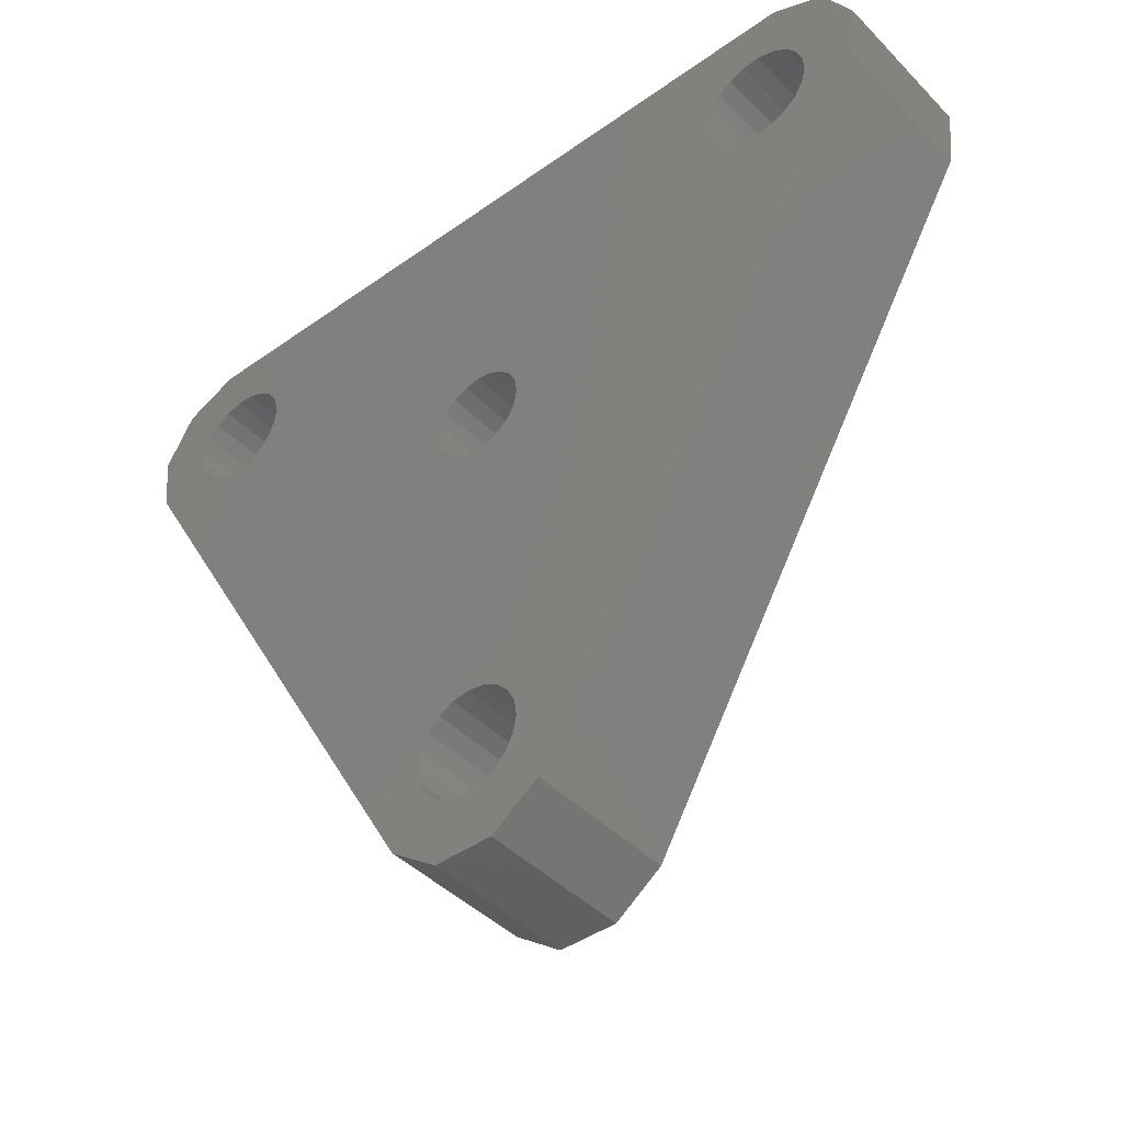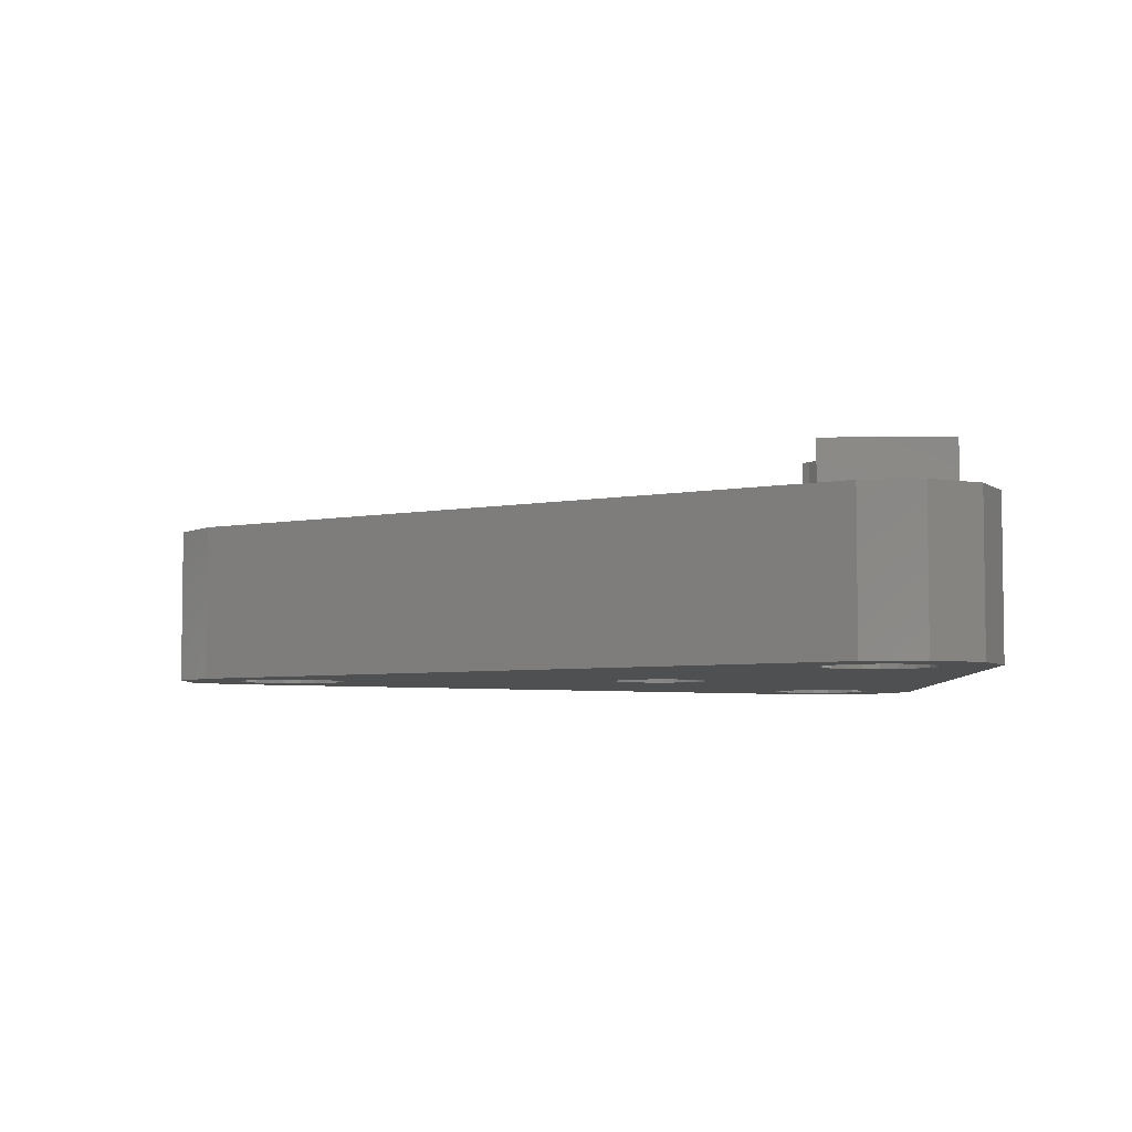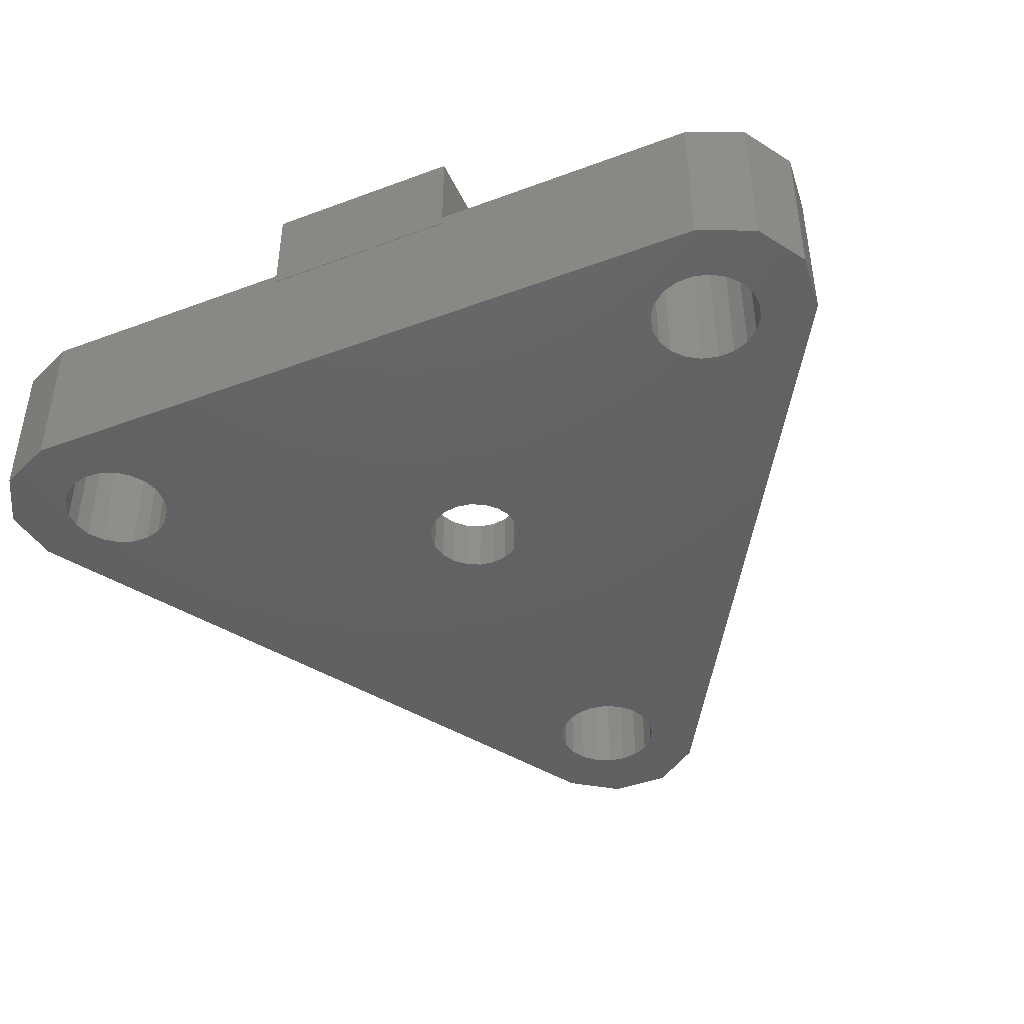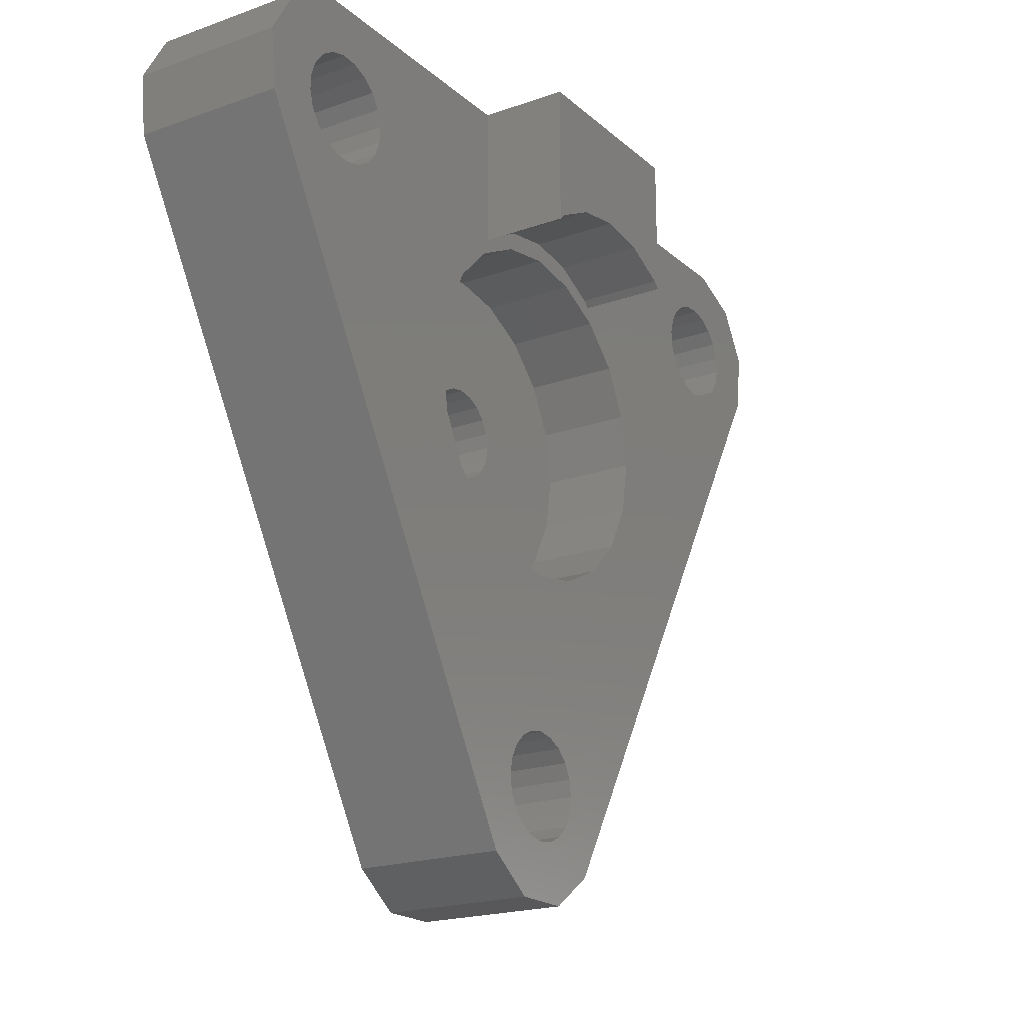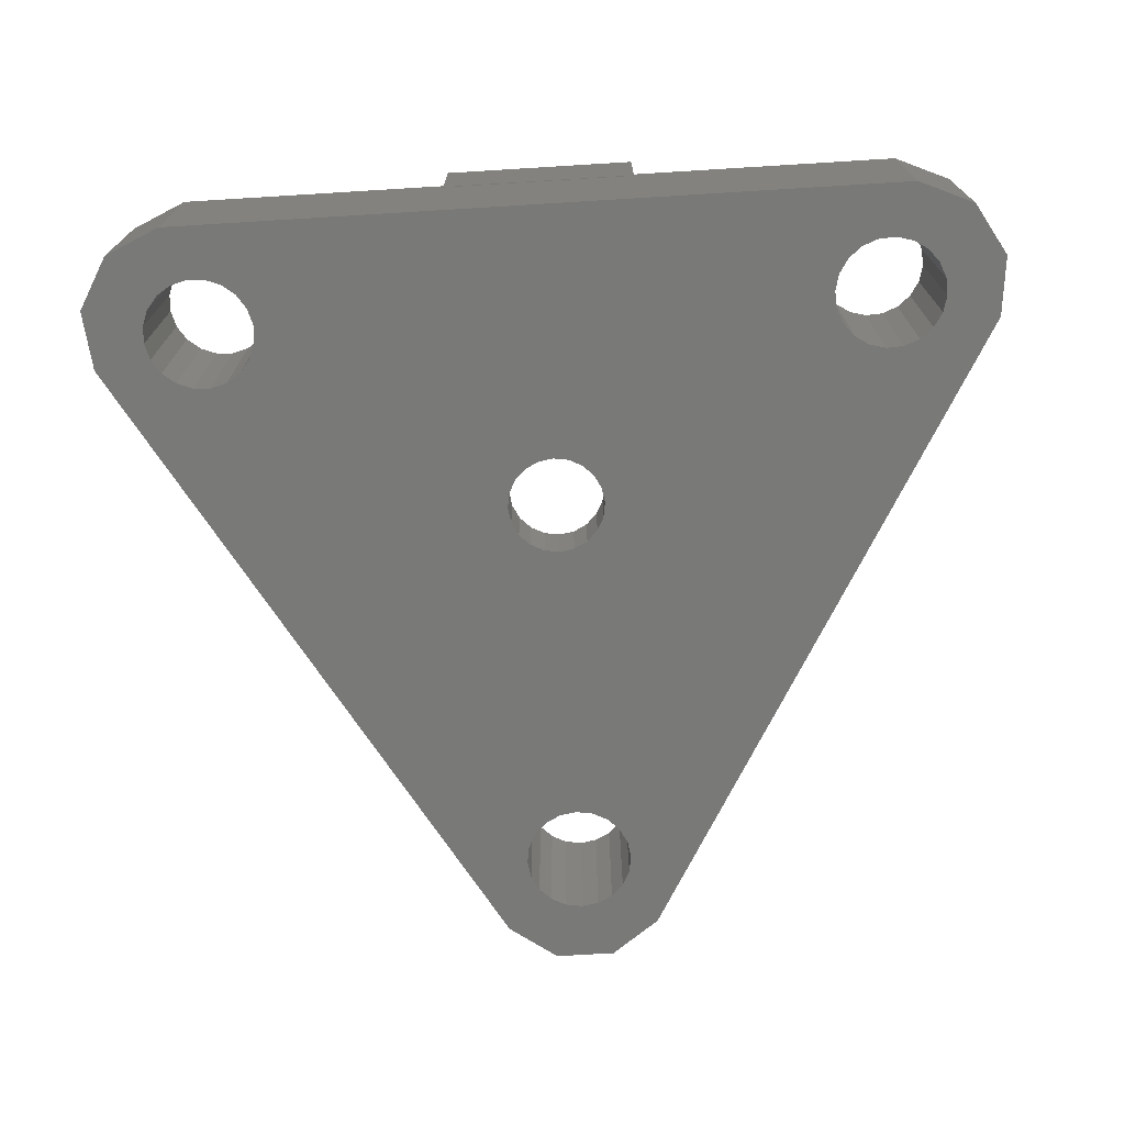
<metadata>
{"format":"stl","ext":"stl","renderer":"f3d","projection":"perspective","resolution":1024,"background":"white","views":[{"elev":-43.0,"azim":-139.8,"up":"+Y"},{"elev":-5.1,"azim":92.0,"up":"+Z"},{"elev":-43.6,"azim":-156.3,"up":"+Z"},{"elev":-20.0,"azim":-56.8,"up":"+Y"},{"elev":-71.9,"azim":-176.5,"up":"+Z"}]}
</metadata>
<code>
# stl→obj: 246 verts, 504 faces
v 22.75 8.466 -6
v 23.08 11.54 -6
v 21.53 14.22 -6
v 20.06 10.58 -6
v 18.71 15.47 -6
v 2.455 9.556 -6
v 5 8.098 -6
v 4.67 8.428 -6
v 7.348e-16 9.945 -6
v -2.455 9.556 -6
v 2.764 8.507 -6
v -18.71 15.47 -6
v -5 8.098 -6
v -5 15.47 -6
v -15.92 12.42 -6
v -20.06 10.58 -6
v -19.75 11.4 -6
v -23.08 11.54 -6
v 7.348e-16 -17.2 -6
v 17.03 7.215 -6
v 7.237 -5.258 -6
v 4.045 -23.94 -6
v 1.545 -25.76 -6
v 19.75 11.4 -6
v 20.11 9.707 -6
v 19.88 8.861 -6
v 19.4 8.126 -6
v 14.76 11.14 -6
v 15.24 11.87 -6
v 5 15.47 -6
v 5.258 -7.237 -6
v 14.9 8.6 -6
v 14.58 9.418 -6
v 1.646 -17.73 -6
v 2.265 -18.35 -6
v 15.45 7.919 -6
v 16.18 7.442 -6
v 7.237 5.258 -6
v 14.54 10.29 -6
v 15.92 12.42 -6
v 16.74 12.74 -6
v 17.61 12.78 -6
v 18.46 12.56 -6
v 19.19 12.08 -6
v 8.507 -2.764 -6
v 8.945 0 -6
v 18.72 7.575 -6
v 17.9 7.261 -6
v 0.8652 -17.34 -6
v -2.265 -18.35 -6
v 7.348e-16 -8.945 -6
v -2.663 -19.13 -6
v 5.258 7.237 -6
v -4.045 -23.94 -6
v -2.764 -8.507 -6
v -5.258 -7.237 -6
v -22.75 8.466 -6
v -7.237 -5.258 -6
v -8.507 -2.764 -6
v 2.663 -19.13 -6
v 2.8 -20 -6
v -8.945 0 -6
v -8.507 2.764 -6
v -4.67 8.428 -6
v -2.764 8.507 -6
v 7.348e-16 8.945 -6
v -19.4 8.126 -6
v -19.88 8.861 -6
v 8.507 2.764 -6
v 2.663 -20.87 -6
v 0.8652 -22.66 -6
v 7.348e-16 -22.8 -6
v -1.545 -25.76 -6
v 2.265 -21.65 -6
v 1.646 -22.27 -6
v -0.8652 -22.66 -6
v -19.19 12.08 -6
v -18.46 12.56 -6
v -21.53 14.22 -6
v -1.646 -22.27 -6
v -18.72 7.575 -6
v -2.8 -20 -6
v -7.237 5.258 -6
v -5.258 7.237 -6
v -1.646 -17.73 -6
v -0.8652 -17.34 -6
v 2.764 -8.507 -6
v -2.663 -20.87 -6
v -14.54 10.29 -6
v -14.58 9.418 -6
v -2.265 -21.65 -6
v -14.9 8.6 -6
v -15.45 7.919 -6
v -17.61 12.78 -6
v -16.18 7.442 -6
v -17.03 7.215 -6
v -17.9 7.261 -6
v -20.11 9.707 -6
v -16.74 12.74 -6
v -15.24 11.87 -6
v -14.76 11.14 -6
v 23.08 11.54 -14
v 21.53 14.22 -14
v 22.75 8.466 -14
v 4.045 -23.94 -14
v 1.545 -25.76 -14
v -1.545 -25.76 -14
v -4.045 -23.94 -14
v -22.75 8.466 -14
v -23.08 11.54 -14
v -21.53 14.22 -14
v -18.71 15.47 -14
v 18.71 15.47 -14
v 5 15.47 -6.5
v -5 15.47 -6.5
v -5 8.098 -1.5
v -5 15.5 -1.5
v -5 15.5 -6.5
v -4.67 8.428 -1.5
v -2.455 9.556 -1.5
v 1.837e-16 9.945 -1.5
v 2.455 9.556 -1.5
v 4.67 8.428 -1.5
v 5 8.098 -1.5
v 5 15.5 -1.5
v 5 15.5 -6.5
v 19.75 11.4 -14
v 20.06 10.58 -14
v 20.11 9.707 -14
v 19.19 12.08 -14
v 18.46 12.56 -14
v 17.61 12.78 -14
v 16.74 12.74 -14
v 15.92 12.42 -14
v 15.24 11.87 -14
v 14.76 11.14 -14
v 14.54 10.29 -14
v 14.58 9.418 -14
v 14.9 8.6 -14
v 15.45 7.919 -14
v 16.18 7.442 -14
v 17.03 7.215 -14
v 17.9 7.261 -14
v 18.72 7.575 -14
v 19.4 8.126 -14
v 19.88 8.861 -14
v 8.507 2.764 -11
v 8.945 0 -11
v 8.507 -2.764 -11
v 7.237 5.258 -11
v 5.258 7.237 -11
v 2.764 8.507 -11
v 1.347e-15 8.945 -11
v -2.764 8.507 -11
v -5.258 7.237 -11
v -7.237 5.258 -11
v -8.507 2.764 -11
v -8.945 0 -11
v -8.507 -2.764 -11
v -7.237 -5.258 -11
v -5.258 -7.237 -11
v -2.764 -8.507 -11
v 1.347e-15 -8.945 -11
v 2.764 -8.507 -11
v 5.258 -7.237 -11
v 7.237 -5.258 -11
v 2.663 -19.13 -14
v 2.8 -20 -14
v 2.663 -20.87 -14
v 2.265 -18.35 -14
v 1.646 -17.73 -14
v 0.8652 -17.34 -14
v 1.715e-15 -17.2 -14
v -0.8652 -17.34 -14
v -1.646 -17.73 -14
v -2.265 -18.35 -14
v -2.663 -19.13 -14
v -2.8 -20 -14
v -2.663 -20.87 -14
v -2.265 -21.65 -14
v -1.646 -22.27 -14
v -0.8652 -22.66 -14
v 1.715e-15 -22.8 -14
v 0.8652 -22.66 -14
v 1.646 -22.27 -14
v 2.265 -21.65 -14
v -14.76 11.14 -14
v -14.54 10.29 -14
v -14.58 9.418 -14
v -15.24 11.87 -14
v -15.92 12.42 -14
v -16.74 12.74 -14
v -17.61 12.78 -14
v -18.46 12.56 -14
v -19.19 12.08 -14
v -19.75 11.4 -14
v -20.06 10.58 -14
v -20.11 9.707 -14
v -19.88 8.861 -14
v -19.4 8.126 -14
v -18.72 7.575 -14
v -17.9 7.261 -14
v -17.03 7.215 -14
v -16.18 7.442 -14
v -15.45 7.919 -14
v -14.9 8.6 -14
v -2.5 0 -14
v -0.7725 2.378 -14
v 1.715e-15 2.5 -14
v 2.378 -0.7725 -14
v 2.5 0 -14
v 2.378 0.7725 -14
v 2.023 1.469 -14
v 1.469 2.023 -14
v 0.7725 2.378 -14
v -1.469 2.023 -14
v -2.023 1.469 -14
v -2.378 0.7725 -14
v -2.023 -1.469 -14
v -2.378 -0.7725 -14
v -1.469 -2.023 -14
v -0.7725 -2.378 -14
v 1.715e-15 -2.5 -14
v 0.7725 -2.378 -14
v 1.469 -2.023 -14
v 2.023 -1.469 -14
v 1.347e-15 2.5 -11
v 0.7725 2.378 -11
v -2.378 0.7725 -11
v -2.023 1.469 -11
v 2.023 -1.469 -11
v 2.378 -0.7725 -11
v 1.469 -2.023 -11
v 0.7725 -2.378 -11
v 1.347e-15 -2.5 -11
v -0.7725 -2.378 -11
v -1.469 -2.023 -11
v -2.023 -1.469 -11
v -2.378 -0.7725 -11
v -2.5 0 -11
v 2.378 0.7725 -11
v 2.5 0 -11
v -1.469 2.023 -11
v -0.7725 2.378 -11
v 1.469 2.023 -11
v 2.023 1.469 -11
f 1 2 3
f 4 1 5
f 5 1 3
f 6 7 8
f 9 7 6
f 10 7 9
f 11 7 10
f 12 13 14
f 15 13 12
f 16 17 18
f 19 20 21
f 22 1 23
f 24 4 5
f 25 1 4
f 26 27 1
f 28 29 30
f 21 31 19
f 32 33 7
f 34 35 1
f 36 32 7
f 37 36 7
f 38 20 7
f 39 28 30
f 20 37 7
f 7 33 30
f 33 39 30
f 30 40 5
f 40 41 5
f 41 42 5
f 42 43 5
f 43 44 5
f 44 24 5
f 45 20 46
f 21 20 45
f 19 47 48
f 19 49 27
f 50 51 52
f 53 38 7
f 11 53 7
f 54 51 55
f 54 56 57
f 56 58 57
f 49 1 27
f 58 59 57
f 60 61 1
f 59 62 57
f 62 63 57
f 64 65 10
f 65 66 10
f 67 68 57
f 66 11 10
f 49 34 1
f 69 20 38
f 46 20 69
f 70 1 61
f 71 72 73
f 23 1 70
f 23 74 73
f 74 75 73
f 75 71 73
f 73 72 54
f 70 74 23
f 72 76 54
f 77 78 79
f 76 80 54
f 81 67 57
f 19 27 47
f 52 51 54
f 55 56 54
f 54 82 52
f 83 84 13
f 85 86 87
f 50 85 87
f 86 19 31
f 88 82 54
f 19 48 20
f 35 60 1
f 89 90 13
f 80 91 54
f 92 93 13
f 78 94 79
f 92 13 90
f 95 96 83
f 83 13 93
f 83 93 95
f 63 83 96
f 63 97 57
f 63 96 97
f 97 81 57
f 57 68 18
f 68 98 18
f 98 16 18
f 18 17 79
f 17 77 79
f 79 94 12
f 94 99 12
f 100 101 13
f 99 15 12
f 15 100 13
f 89 13 101
f 29 40 30
f 25 26 1
f 31 87 86
f 87 51 50
f 84 64 13
f 84 65 64
f 91 88 54
f 3 2 102
f 103 3 102
f 102 2 1
f 104 102 1
f 104 1 22
f 105 104 22
f 105 22 23
f 106 105 23
f 106 23 73
f 107 106 73
f 107 73 54
f 108 107 54
f 54 57 108
f 108 57 109
f 57 18 109
f 109 18 110
f 79 111 18
f 18 111 110
f 12 112 79
f 79 112 111
f 5 113 30
f 114 113 112
f 14 112 12
f 115 112 14
f 30 113 114
f 114 112 115
f 116 117 13
f 14 117 118
f 13 117 14
f 14 118 115
f 116 13 64
f 119 116 64
f 119 64 10
f 120 119 10
f 120 10 9
f 121 120 9
f 121 9 6
f 122 121 6
f 122 6 8
f 123 122 8
f 123 8 7
f 124 123 7
f 125 124 7
f 114 125 30
f 30 125 7
f 126 125 114
f 3 103 5
f 5 103 113
f 127 128 24
f 24 128 4
f 128 129 4
f 4 129 25
f 130 127 44
f 44 127 24
f 43 131 130
f 44 43 130
f 42 132 131
f 43 42 131
f 41 133 132
f 42 41 132
f 40 134 133
f 41 40 133
f 29 135 134
f 40 29 134
f 28 136 135
f 29 28 135
f 39 137 136
f 28 39 136
f 138 137 39
f 33 138 39
f 139 138 33
f 32 139 33
f 140 139 32
f 36 140 32
f 140 36 141
f 141 36 37
f 141 37 142
f 142 37 20
f 142 20 143
f 143 20 48
f 143 48 144
f 144 48 47
f 144 47 145
f 145 47 27
f 145 27 146
f 146 27 26
f 146 26 129
f 129 26 25
f 147 148 69
f 69 148 46
f 149 45 148
f 148 45 46
f 150 147 38
f 38 147 69
f 53 151 150
f 38 53 150
f 11 152 151
f 53 11 151
f 66 153 152
f 11 66 152
f 65 154 153
f 66 65 153
f 84 155 154
f 65 84 154
f 83 156 155
f 84 83 155
f 63 157 156
f 83 63 156
f 62 158 157
f 63 62 157
f 159 158 62
f 59 159 62
f 160 159 59
f 58 160 59
f 160 58 161
f 161 58 56
f 161 56 162
f 162 56 55
f 162 55 163
f 163 55 51
f 163 51 164
f 164 51 87
f 164 87 165
f 165 87 31
f 165 31 166
f 166 31 21
f 166 21 149
f 149 21 45
f 167 168 60
f 60 168 61
f 169 70 168
f 168 70 61
f 170 167 35
f 35 167 60
f 34 171 170
f 35 34 170
f 49 172 171
f 34 49 171
f 19 173 172
f 49 19 172
f 86 174 173
f 19 86 173
f 85 175 174
f 86 85 174
f 50 176 175
f 85 50 175
f 52 177 176
f 50 52 176
f 82 178 177
f 52 82 177
f 179 178 82
f 88 179 82
f 180 179 88
f 91 180 88
f 180 91 181
f 181 91 80
f 181 80 182
f 182 80 76
f 182 76 183
f 183 76 72
f 183 72 184
f 184 72 71
f 184 71 185
f 185 71 75
f 185 75 186
f 186 75 74
f 186 74 169
f 169 74 70
f 187 188 101
f 101 188 89
f 189 90 188
f 188 90 89
f 190 187 100
f 100 187 101
f 15 191 190
f 100 15 190
f 99 192 191
f 15 99 191
f 94 193 192
f 99 94 192
f 78 194 193
f 94 78 193
f 77 195 194
f 78 77 194
f 17 196 195
f 77 17 195
f 16 197 196
f 17 16 196
f 98 198 197
f 16 98 197
f 199 198 98
f 68 199 98
f 200 199 68
f 67 200 68
f 200 67 201
f 201 67 81
f 201 81 202
f 202 81 97
f 202 97 203
f 203 97 96
f 203 96 204
f 204 96 95
f 204 95 205
f 205 95 93
f 205 93 206
f 206 93 92
f 206 92 189
f 189 92 90
f 102 104 103
f 145 104 105
f 185 106 107
f 181 107 108
f 177 108 109
f 197 109 110
f 193 110 111
f 103 111 112
f 103 112 113
f 103 104 129
f 170 143 167
f 103 129 128
f 130 103 127
f 103 130 131
f 103 131 132
f 103 132 133
f 188 103 189
f 174 138 139
f 174 137 138
f 144 106 143
f 173 142 172
f 145 105 144
f 146 104 145
f 170 142 143
f 129 104 146
f 143 106 169
f 143 169 168
f 143 168 167
f 184 107 183
f 142 170 171
f 142 171 172
f 174 139 173
f 174 136 137
f 140 173 139
f 179 108 178
f 207 174 109
f 180 108 179
f 174 175 109
f 175 176 109
f 178 108 177
f 176 177 109
f 189 136 206
f 181 108 180
f 182 107 181
f 183 107 182
f 173 141 142
f 173 140 141
f 185 107 184
f 186 106 185
f 208 109 209
f 169 106 186
f 136 174 210
f 136 210 211
f 136 211 212
f 189 135 136
f 136 212 213
f 136 213 214
f 136 214 215
f 202 215 109
f 215 209 109
f 216 109 208
f 217 109 216
f 218 109 217
f 189 133 134
f 219 174 220
f 220 174 207
f 218 207 109
f 189 134 135
f 221 174 219
f 222 174 221
f 223 174 222
f 224 174 223
f 225 174 224
f 226 174 225
f 210 174 226
f 103 133 189
f 200 109 199
f 103 188 187
f 103 187 190
f 193 111 192
f 103 191 192
f 103 192 111
f 194 110 193
f 196 110 195
f 195 110 194
f 197 110 196
f 198 109 197
f 199 109 198
f 191 103 190
f 206 136 205
f 203 215 202
f 204 215 203
f 200 201 109
f 201 202 109
f 136 215 204
f 136 204 205
f 127 103 128
f 144 105 106
f 114 115 126
f 126 115 118
f 125 126 117
f 117 126 118
f 123 124 125
f 117 123 125
f 119 117 116
f 120 117 119
f 121 117 120
f 122 117 121
f 122 123 117
f 147 150 151
f 153 147 152
f 152 147 151
f 154 147 153
f 155 147 154
f 156 147 155
f 157 147 156
f 227 147 157
f 227 228 147
f 229 230 158
f 162 147 161
f 163 147 162
f 164 147 163
f 165 147 164
f 166 147 165
f 149 147 166
f 148 147 149
f 231 147 232
f 233 147 231
f 234 235 161
f 161 147 233
f 236 237 160
f 161 235 160
f 235 236 160
f 160 237 159
f 233 234 161
f 237 238 159
f 159 239 158
f 239 240 158
f 241 242 147
f 240 229 158
f 158 230 157
f 230 243 157
f 243 244 157
f 244 227 157
f 228 245 147
f 246 241 147
f 245 246 147
f 238 239 159
f 242 232 147
f 226 231 210
f 210 231 232
f 210 232 211
f 211 232 242
f 225 233 226
f 226 233 231
f 224 234 225
f 225 234 233
f 223 235 224
f 224 235 234
f 222 236 223
f 223 236 235
f 221 237 222
f 222 237 236
f 219 238 221
f 221 238 237
f 219 220 239
f 238 219 239
f 220 207 240
f 239 220 240
f 240 207 218
f 229 240 218
f 229 218 217
f 230 229 217
f 230 217 216
f 243 230 216
f 243 216 208
f 244 243 208
f 244 208 209
f 227 244 209
f 227 209 215
f 228 227 215
f 228 215 214
f 245 228 214
f 245 214 213
f 246 245 213
f 213 212 246
f 246 212 241
f 212 211 241
f 241 211 242

</code>
